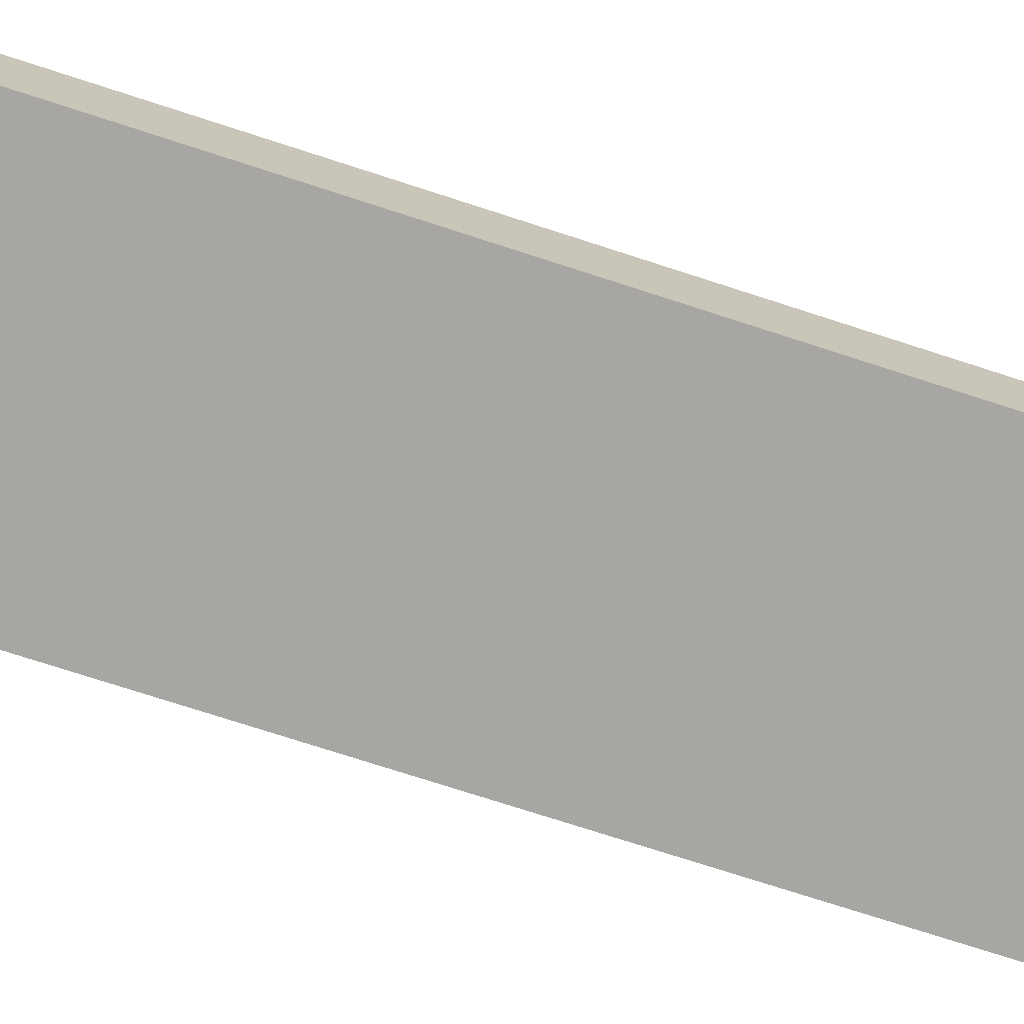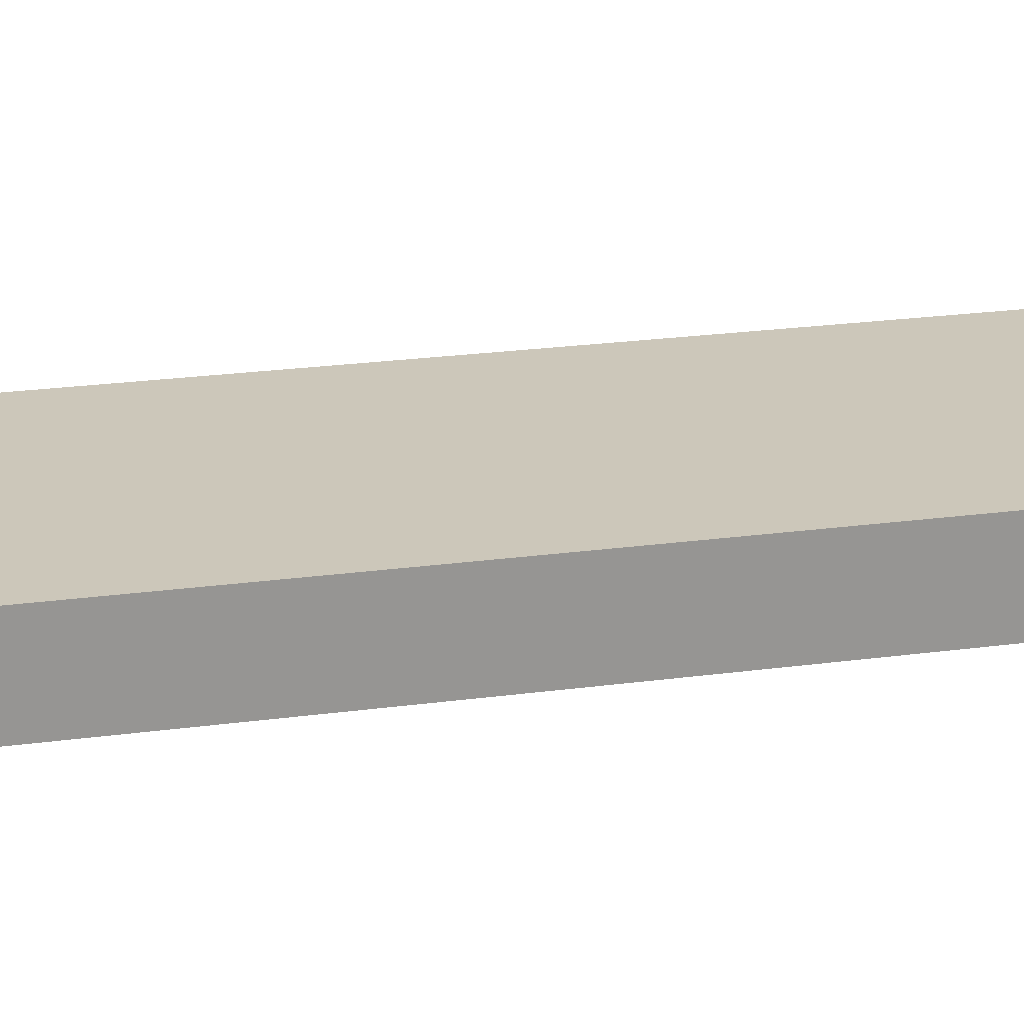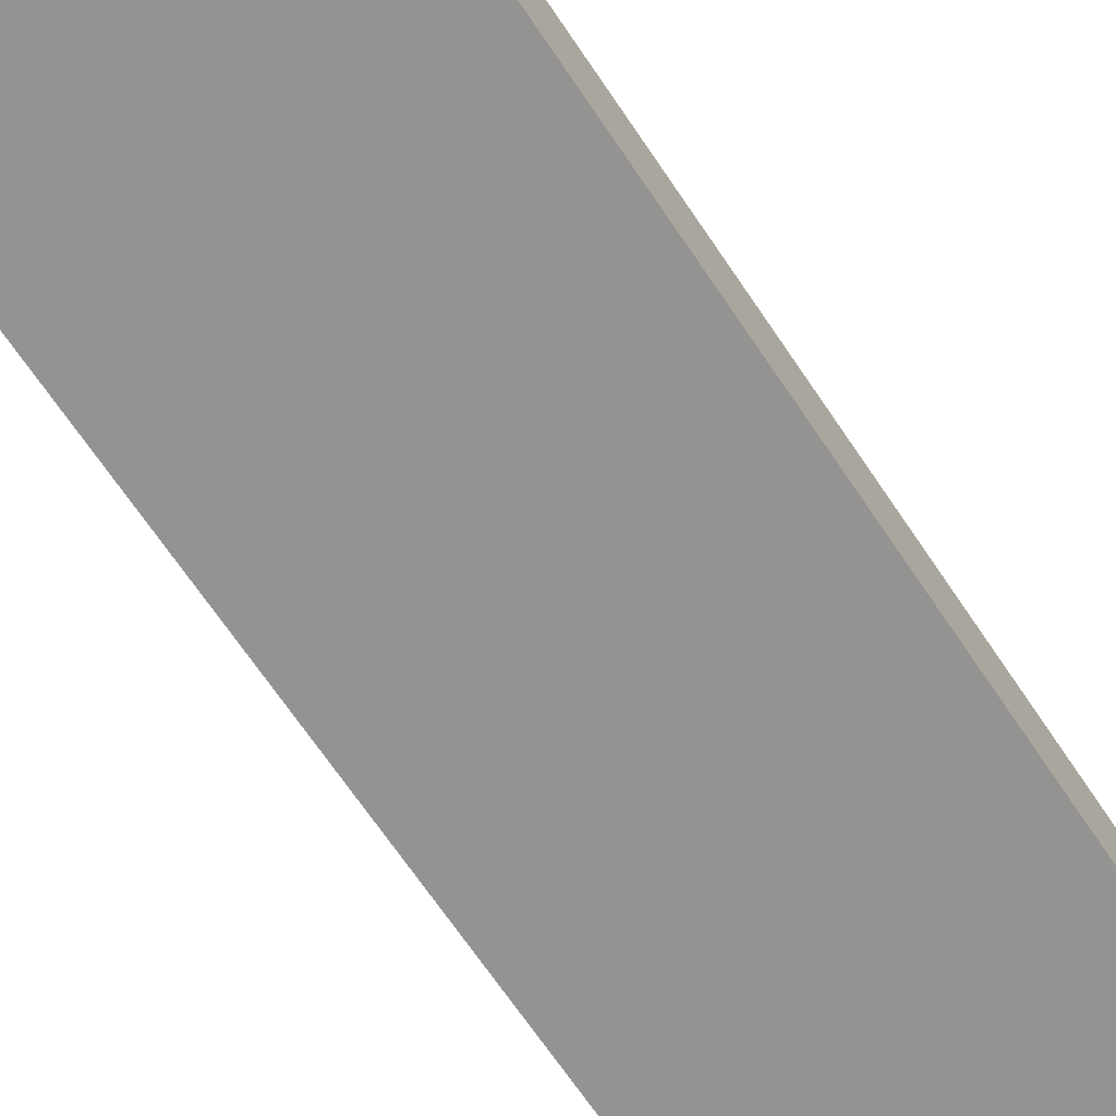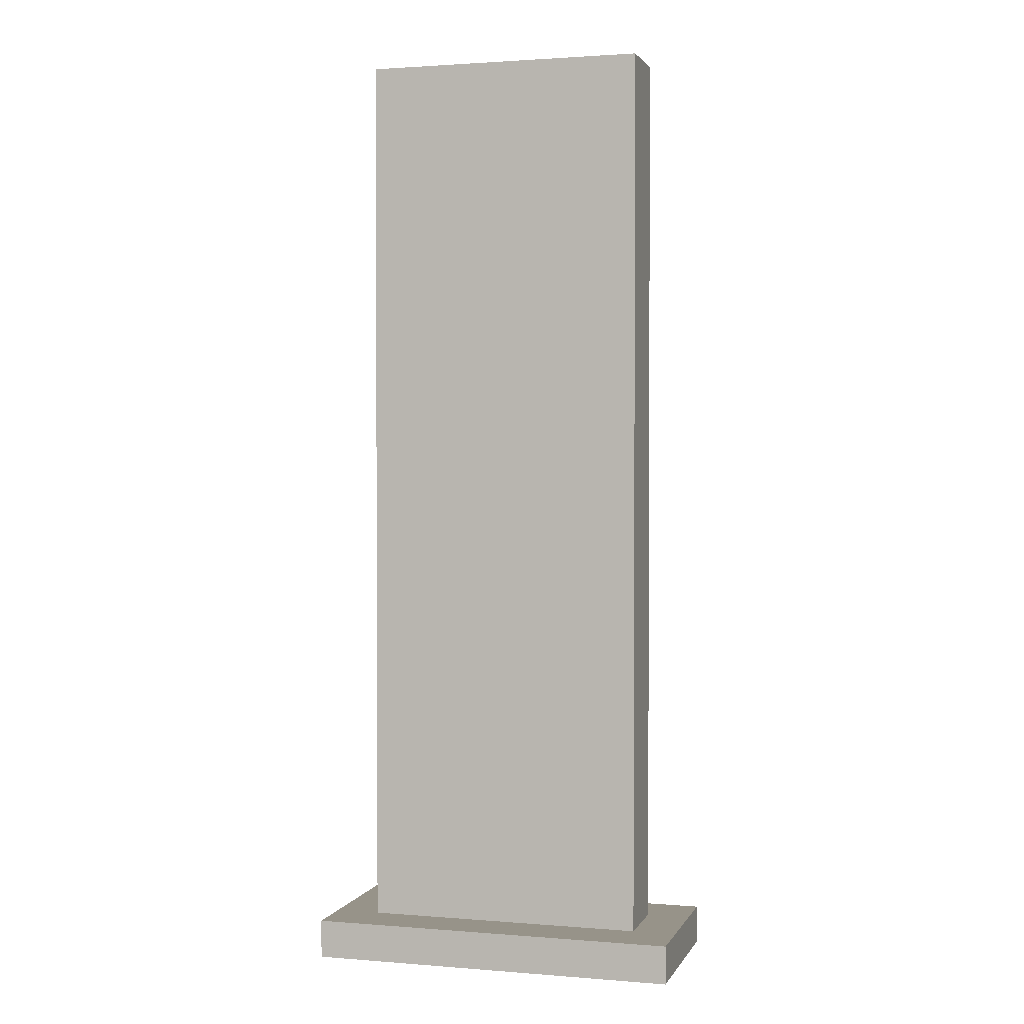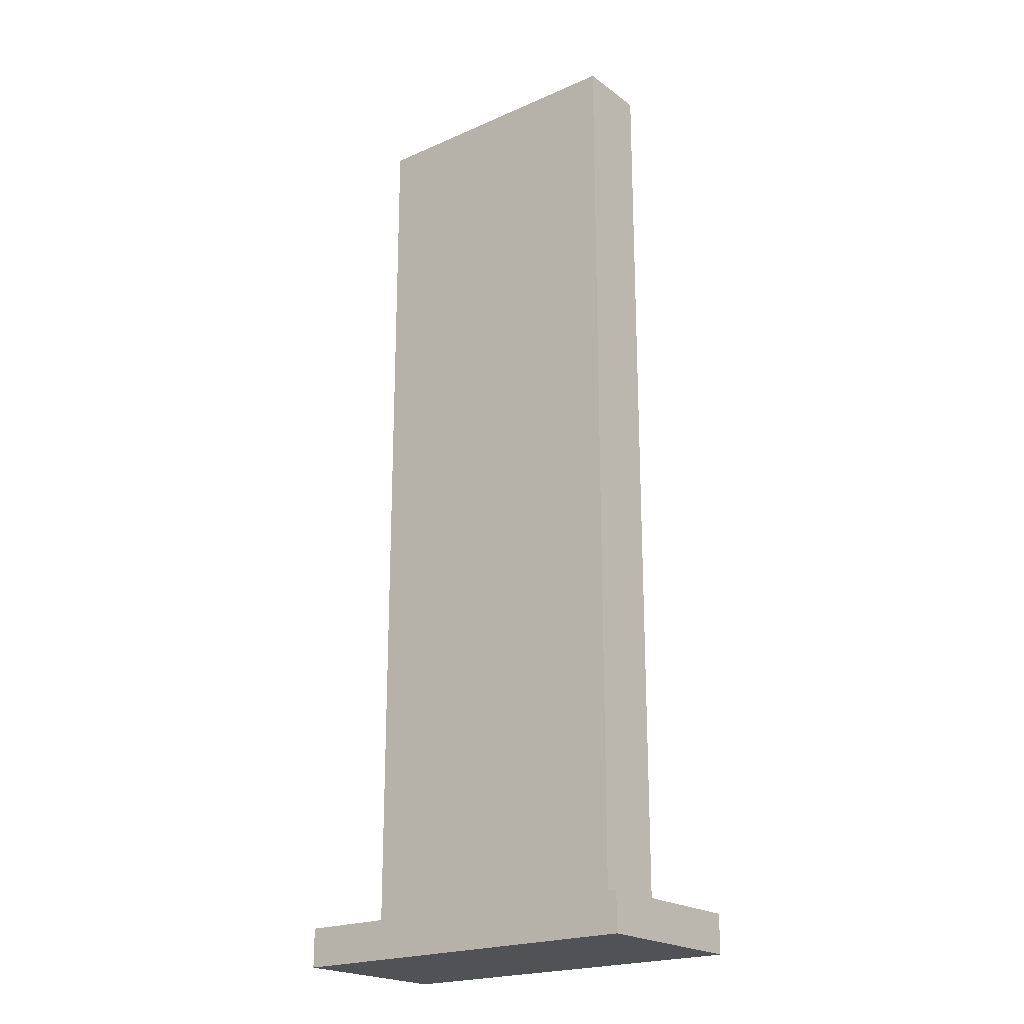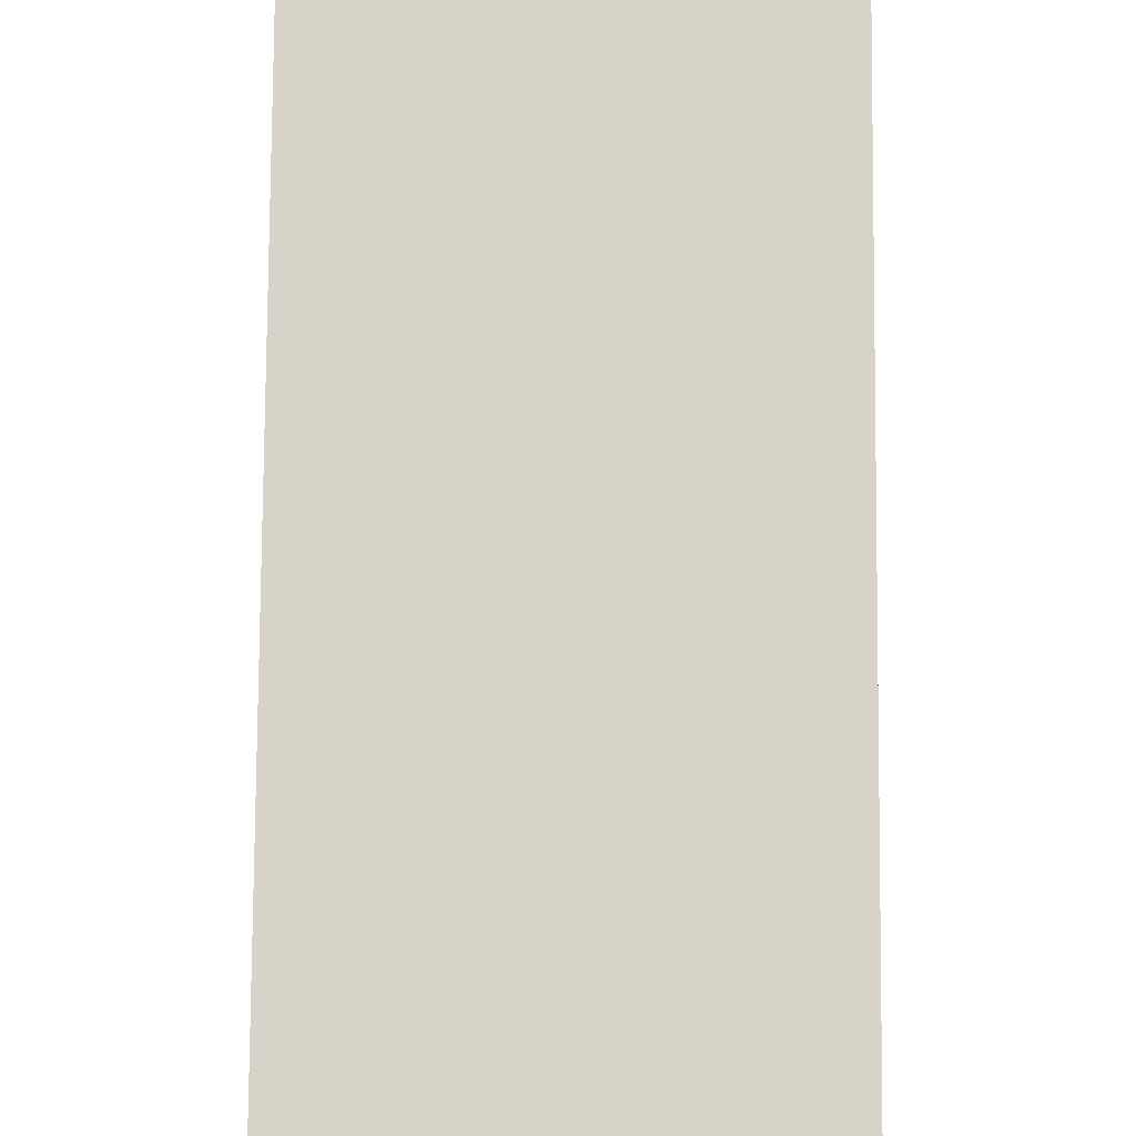
<metadata>
{"format":"obj","ext":"obj","renderer":"f3d","projection":"perspective","resolution":1024,"background":"white","views":[{"elev":-73.1,"azim":-108.1,"up":"+Z"},{"elev":22.4,"azim":76.6,"up":"+Z"},{"elev":-68.1,"azim":33.9,"up":"+Z"},{"elev":1.8,"azim":16.2,"up":"+Y"},{"elev":-21.2,"azim":38.1,"up":"+Y"},{"elev":76.8,"azim":0.4,"up":"+Z"}]}
</metadata>
<code>
g petrol_station_sign_mesh
v -1.465 0.3216 0.3788
v -1.465 2.791 0.3788
v 1.473 2.791 0.3788
v 1.473 0.3216 0.3788
v -1.465 9.765 0.3788
v -1.465 9.765 -0.3758
v 1.473 9.765 -0.3758
v 1.473 9.765 0.3788
v -1.465 2.791 -0.3758
v -1.465 0.3216 -0.3758
v 1.473 0.3216 -0.3758
v 1.473 2.791 -0.3758
v 1.473 0.3216 0.3788
v 1.473 2.791 0.3788
v 1.473 2.791 -0.3758
v 1.473 0.3216 -0.3758
v -1.465 0.3216 -0.3758
v -1.465 2.791 -0.3758
v -1.465 2.791 0.3788
v -1.465 0.3216 0.3788
v -1.465 7.421 0.3788
v -1.465 9.765 0.3788
v 1.473 9.765 0.3788
v 1.473 7.421 0.3788
v -1.465 6.575 0.3788
v 1.473 6.575 0.3788
v -1.465 7.421 -0.3758
v -1.465 9.765 -0.3758
v -1.465 9.765 0.3788
v -1.465 7.421 0.3788
v -1.465 6.575 -0.3758
v -1.465 6.575 0.3788
v 1.473 7.421 -0.3758
v 1.473 9.765 -0.3758
v -1.465 9.765 -0.3758
v -1.465 7.421 -0.3758
v 1.473 6.575 -0.3758
v -1.465 6.575 -0.3758
v 1.473 9.765 0.3788
v 1.473 9.765 -0.3758
v 1.473 7.421 -0.3758
v 1.473 7.421 0.3788
v 1.473 6.575 0.3788
v 1.473 6.575 -0.3758
v -1.465 5.283 0.3788
v -1.465 6.575 0.3788
v 1.473 6.575 0.3788
v 1.473 5.283 0.3788
v -1.465 5.283 -0.3758
v -1.465 6.575 -0.3758
v -1.465 6.575 0.3788
v -1.465 5.283 0.3788
v -1.465 6.575 -0.3758
v -1.465 5.283 -0.3758
v 1.473 5.283 -0.3758
v 1.473 6.575 -0.3758
v 1.473 5.283 0.3788
v 1.473 6.575 0.3788
v 1.473 6.575 -0.3758
v 1.473 5.283 -0.3758
v -1.465 4.952 0.3788
v -1.465 5.283 0.3788
v 1.473 5.283 0.3788
v 1.473 4.952 0.3788
v -1.465 4.952 -0.3758
v -1.465 5.283 -0.3758
v -1.465 5.283 0.3788
v -1.465 4.952 0.3788
v -1.465 3.923 -0.3758
v -1.465 3.923 0.3788
v -1.465 2.791 -0.3758
v -1.465 2.791 0.3788
v -1.465 5.283 -0.3758
v -1.465 4.952 -0.3758
v 1.473 4.952 -0.3758
v 1.473 5.283 -0.3758
v 1.473 4.952 0.3788
v 1.473 5.283 0.3788
v 1.473 5.283 -0.3758
v 1.473 4.952 -0.3758
v 1.473 3.923 0.3788
v 1.473 3.923 -0.3758
v 1.473 2.791 0.3788
v 1.473 2.791 -0.3758
v -1.465 3.923 0.3788
v -1.465 4.952 0.3788
v 1.473 4.952 0.3788
v 1.473 3.923 0.3788
v -1.465 4.952 -0.3758
v -1.465 3.923 -0.3758
v 1.473 3.923 -0.3758
v 1.473 4.952 -0.3758
v -1.465 2.791 0.3788
v -1.465 3.923 0.3788
v 1.473 3.923 0.3788
v 1.473 2.791 0.3788
v -1.465 3.923 -0.3758
v -1.465 2.791 -0.3758
v 1.473 2.791 -0.3758
v 1.473 3.923 -0.3758
v -1.934 -0.04425 0.8932
v -1.934 0.3559 0.8932
v 1.931 0.3559 0.8932
v 1.931 -0.04425 0.8932
v -1.934 0.3559 0.8932
v -1.934 0.3559 -0.8903
v 1.931 0.3559 -0.8903
v 1.931 0.3559 0.8932
v -1.934 0.3559 -0.8903
v -1.934 -0.04425 -0.8903
v 1.931 -0.04425 -0.8903
v 1.931 0.3559 -0.8903
v 1.931 -0.04425 0.8932
v 1.931 0.3559 0.8932
v 1.931 0.3559 -0.8903
v 1.931 -0.04425 -0.8903
v -1.934 -0.04425 -0.8903
v -1.934 0.3559 -0.8903
v -1.934 0.3559 0.8932
v -1.934 -0.04425 0.8932
v 1.931 -0.04425 0.8932
v 1.931 -0.04425 -0.8903
v -1.934 -0.04425 -0.8903
v -1.934 -0.04425 0.8932
f 3 2 1
f 4 3 1
f 7 6 5
f 8 7 5
f 11 10 9
f 12 11 9
f 15 14 13
f 16 15 13
f 19 18 17
f 20 19 17
f 23 22 21
f 24 23 21
f 24 21 25
f 26 24 25
f 29 28 27
f 30 29 27
f 30 27 31
f 32 30 31
f 35 34 33
f 36 35 33
f 33 37 36
f 37 38 36
f 41 40 39
f 42 41 39
f 41 42 43
f 44 41 43
f 47 46 45
f 48 47 45
f 51 50 49
f 52 51 49
f 55 54 53
f 56 55 53
f 59 58 57
f 60 59 57
f 63 62 61
f 64 63 61
f 67 66 65
f 68 67 65
f 68 65 69
f 70 68 69
f 70 69 71
f 72 70 71
f 75 74 73
f 76 75 73
f 79 78 77
f 80 79 77
f 80 77 81
f 82 80 81
f 82 81 83
f 84 82 83
f 87 86 85
f 88 87 85
f 91 90 89
f 92 91 89
f 95 94 93
f 96 95 93
f 99 98 97
f 100 99 97
f 103 102 101
f 104 103 101
f 107 106 105
f 108 107 105
f 111 110 109
f 112 111 109
f 115 114 113
f 116 115 113
f 119 118 117
f 120 119 117
f 123 122 121
f 124 123 121

</code>
